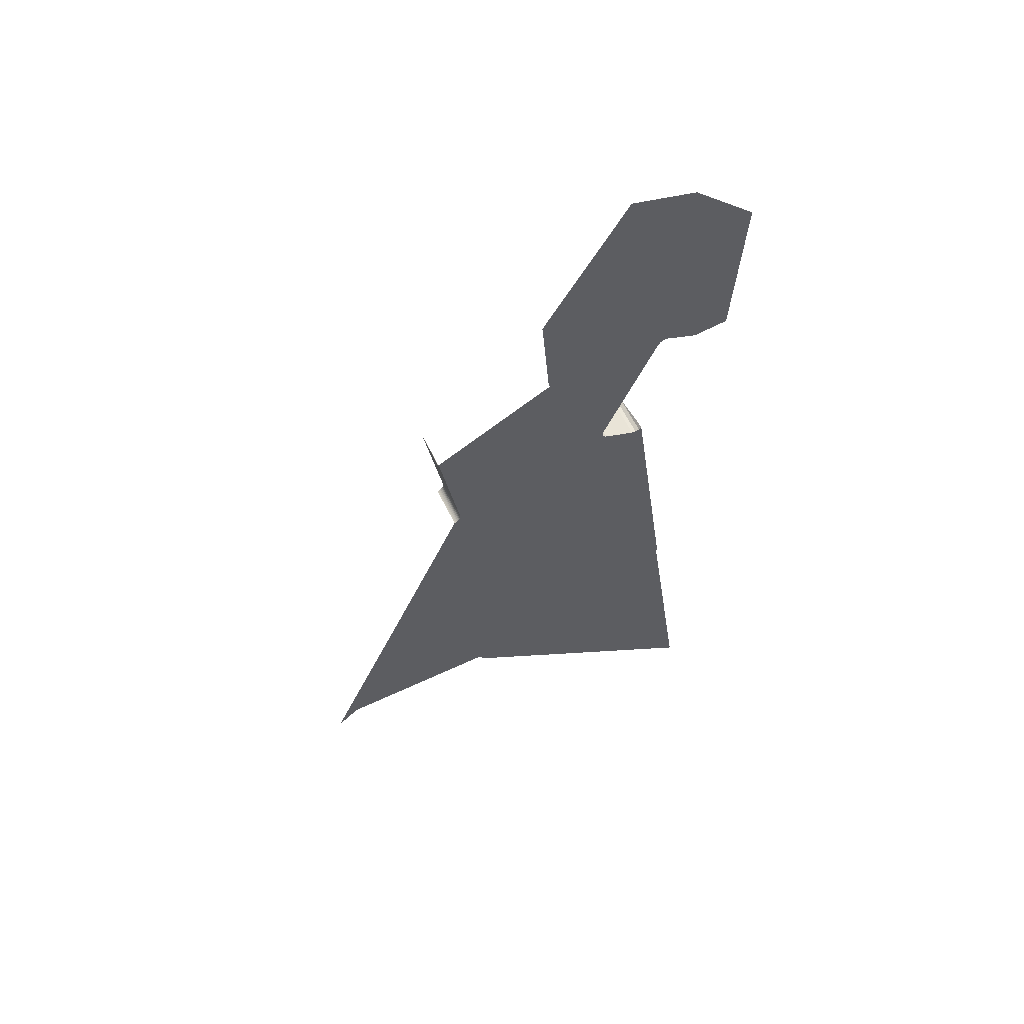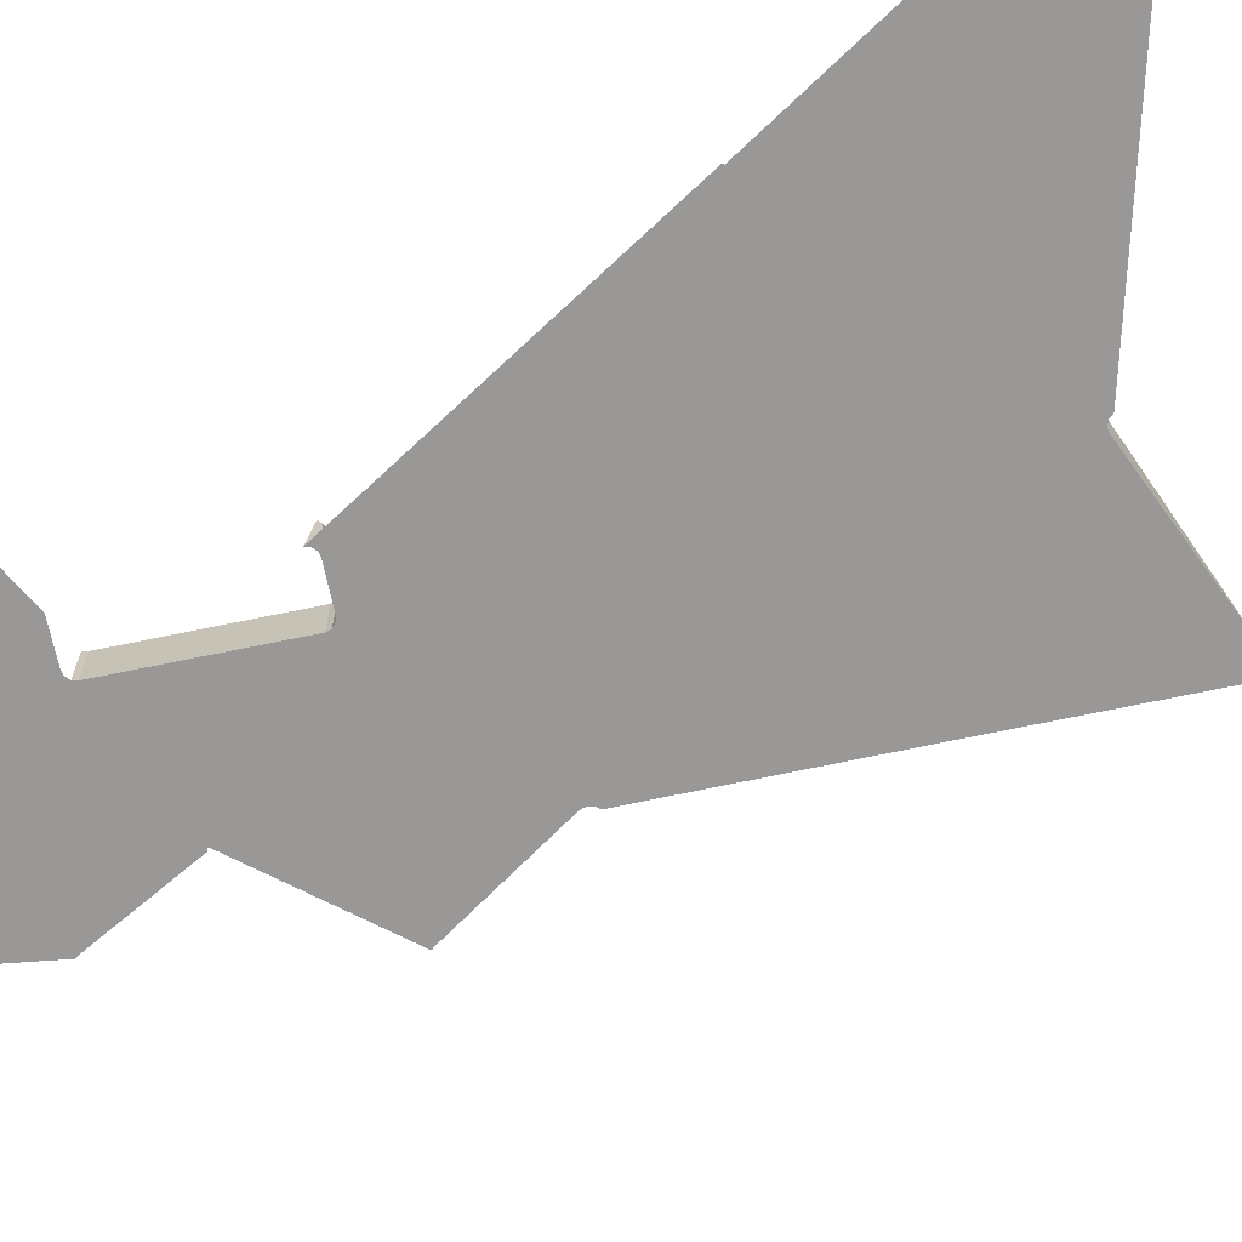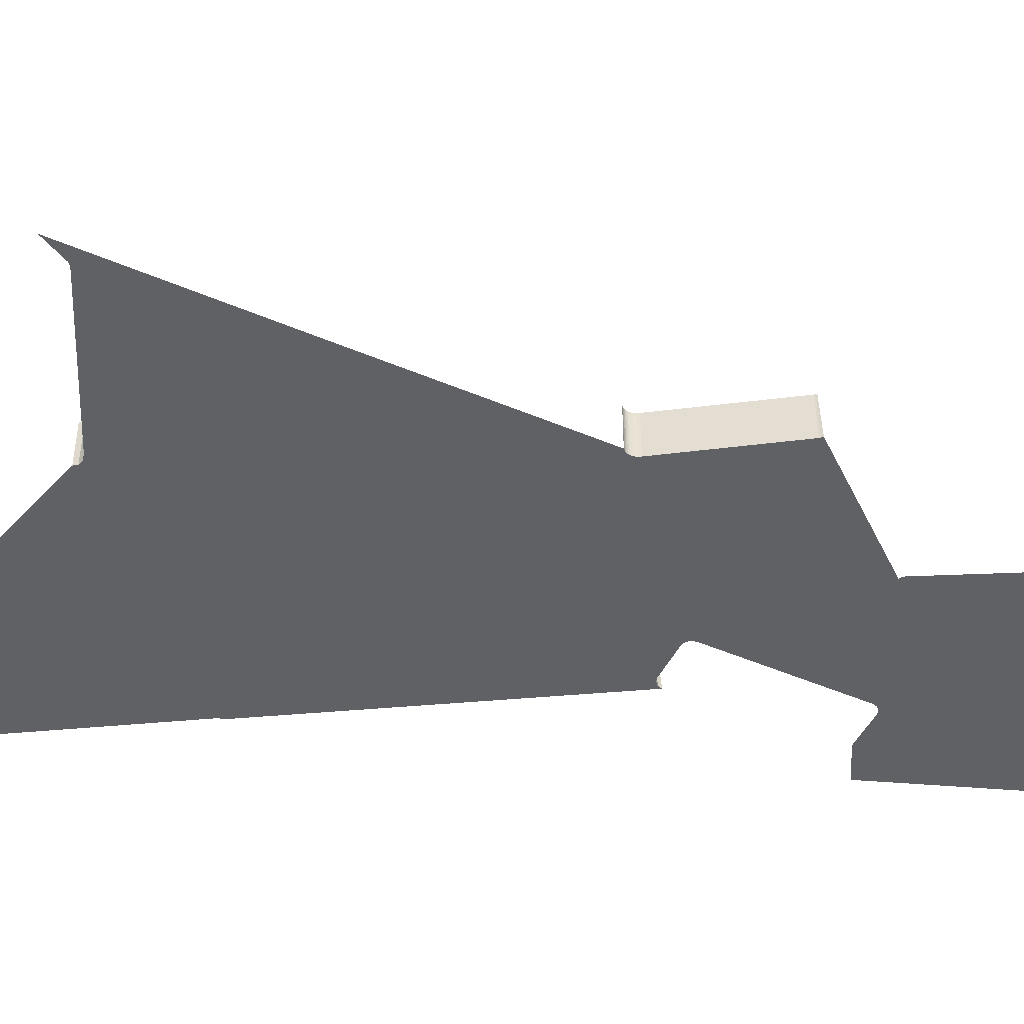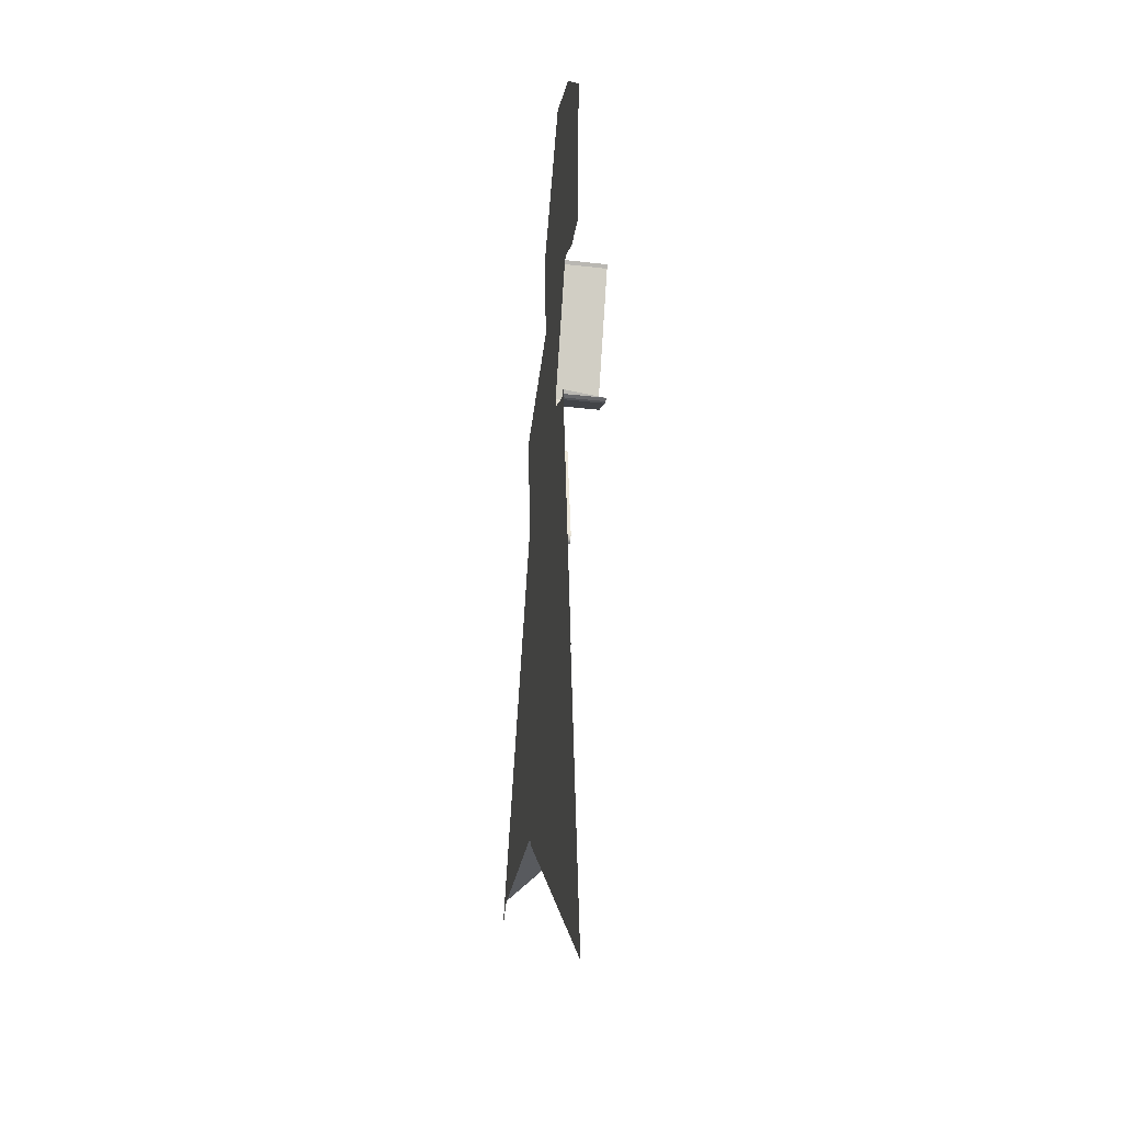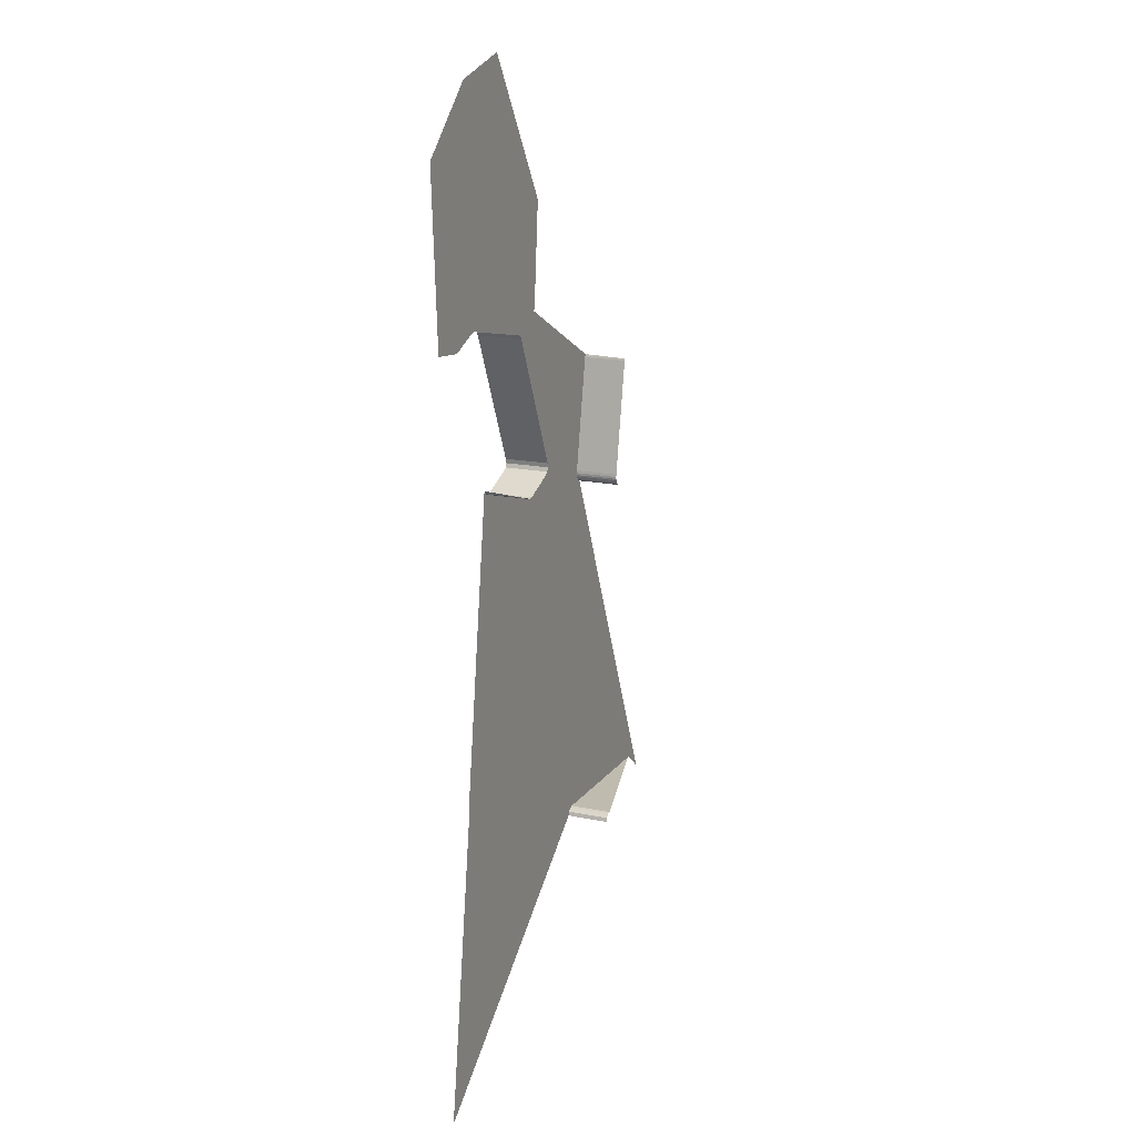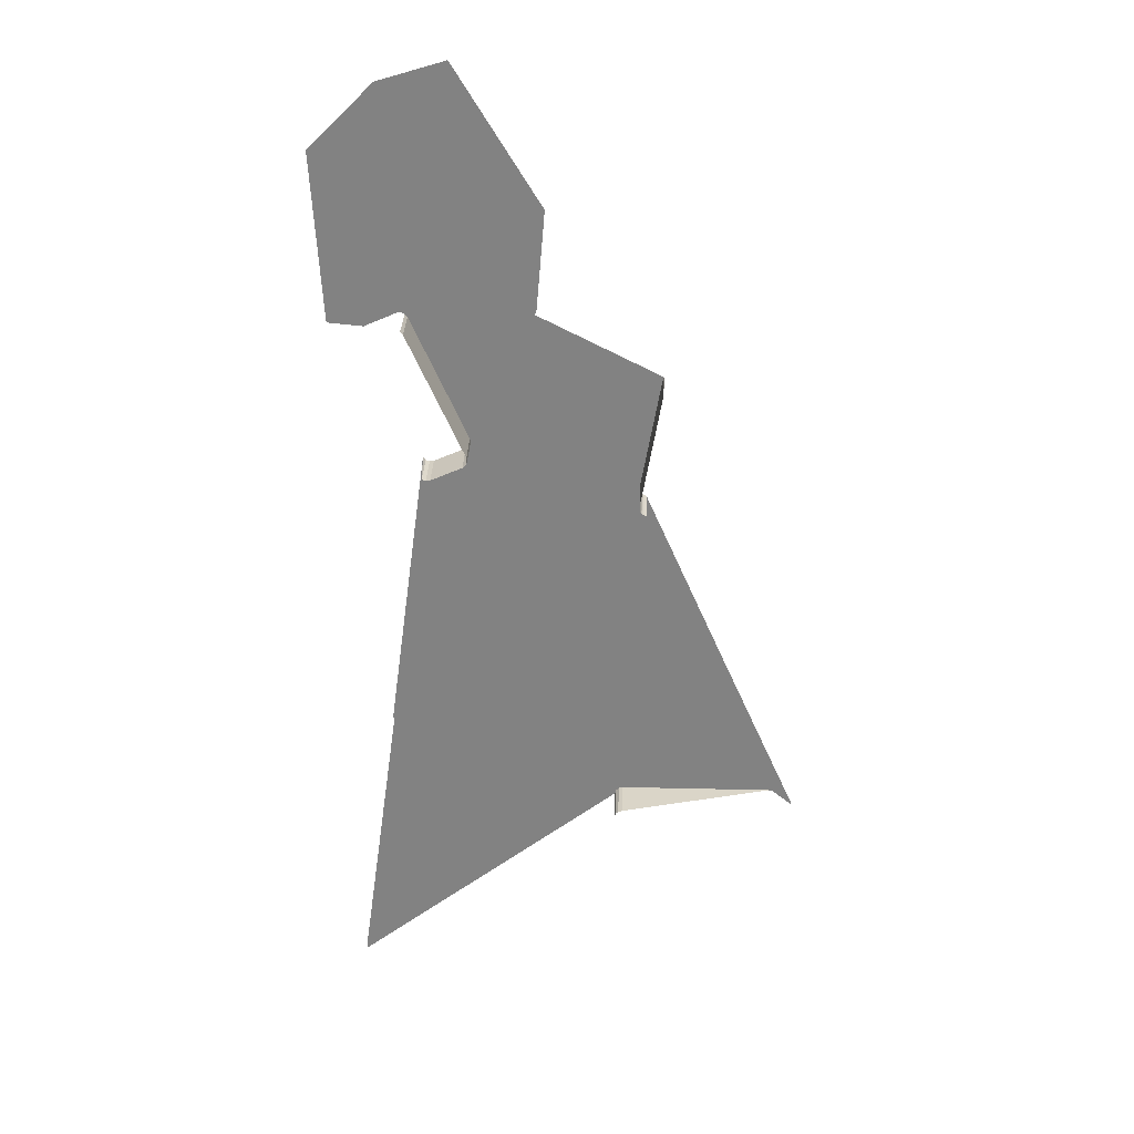
<metadata>
{"format":"obj","ext":"obj","renderer":"f3d","projection":"perspective","resolution":1024,"background":"white","views":[{"elev":60.3,"azim":154.3,"up":"+Y"},{"elev":-68.6,"azim":-54.2,"up":"+Z"},{"elev":-47.6,"azim":88.0,"up":"+Z"},{"elev":-31.0,"azim":-99.3,"up":"+Y"},{"elev":16.1,"azim":-66.1,"up":"+Y"},{"elev":29.1,"azim":2.0,"up":"+Y"}]}
</metadata>
<code>
o LM_inserts_L21_PF
v 102.5 745 0.03
v 67.28 498 0.03
v 68.36 496.6 0.03
v 214.2 833 0.03
v 180 584.7 0.03
v 102.5 745 0.03
v 102 745.6 0.03
v 67.28 498 0.03
v 291.6 672.7 35.32
v 292.5 676 35.32
v 292.5 676 0.03
v 292.5 676 35.32
v 294.9 678.4 35.32
v 294.9 678.4 0.03
v 294.9 678.4 35.32
v 298.2 679.3 35.32
v 298.2 679.3 0.03
v 291.6 672.7 0.03
v 291.6 672.7 35.32
v 292.5 676 0.03
v 292.5 676 0.03
v 292.5 676 35.32
v 294.9 678.4 0.03
v 294.9 678.4 0.03
v 294.9 678.4 35.32
v 298.2 679.3 0.03
v 298.2 679.3 0.03
v 298.2 679.3 35.32
v 424.9 679.3 0.03
v 291.6 672.7 0.03
v 292.5 676 0.03
v 445.7 664.1 0.03
v 328 819.7 0.03
v 428.2 678.4 0.03
v 424.9 679.3 0.03
v 317.6 827.3 0.03
v 298.2 679.3 0.03
v 424.9 679.3 0.03
v 428.2 678.4 0.03
v 319.3 826.9 0.03
v 379.5 814 0.03
v 328 819.7 0.03
v 445.7 664.1 0.03
v 210.3 975.4 0.03
v 294.9 678.4 0.03
v 214.2 833 0.03
v 292.5 676 0.03
v 214.6 834.6 0.03
v 214.6 834.6 0.03
v 292.5 676 0.03
v 216.2 834 0.03
v 328 819.7 0.03
v 319.3 826.9 0.03
v 428.2 678.4 0.03
v 319.3 826.9 0.03
v 317.6 827.3 0.03
v 424.9 679.3 0.03
v 136.7 993.3 0.03
v 102 745.6 0.03
v 100.9 746.9 0.03
v 216.2 834 0.03
v 379.5 814 0.03
v 313.3 964 0.03
v 328 819.7 0.03
v 319.3 826.9 0.03
v 214.6 834.6 0.03
v 136.7 993.3 0.03
v 214.2 833 0.03
v 139.9 992 0.03
v 214.6 834.6 0.03
v 136.7 993.3 0.03
v 134.6 995.9 0.03
v 100.9 746.9 0.03
v 313.9 963.8 0.03
v 313.3 964 0.03
v 379.5 814 0.03
v 313.3 964 0.03
v 210.3 975.4 0.03
v 328 819.7 0.03
v 139.9 992 0.03
v 136.7 993.3 0.03
v 214.6 834.6 0.03
v 313.9 963.8 35.32
v 313.3 964 35.32
v 313.3 964 0.03
v 313.3 964 35.32
v 312.6 964.3 35.32
v 312.6 964.3 0.03
v 312.6 964.3 35.32
v 311.8 964.8 35.32
v 311.8 964.8 0.03
v 311.8 964.8 35.32
v 310.9 965.4 35.32
v 310.9 965.4 0.03
v 310.9 965.4 35.32
v 310.2 966.2 35.32
v 310.2 966.2 0.03
v 310.2 966.2 35.32
v 309.4 967.2 35.32
v 309.4 967.2 0.03
v 309.4 967.2 35.32
v 308.9 968.4 35.32
v 308.9 968.4 0.03
v 308.9 968.4 35.32
v 308.5 969.9 35.32
v 308.5 969.9 0.03
v 308.5 969.9 35.32
v 308.4 971.6 35.32
v 308.4 971.6 0.03
v 143.3 992.6 35.32
v 139.9 992 35.32
v 139.9 992 0.03
v 139.9 992 35.32
v 136.7 993.3 35.32
v 136.7 993.3 0.03
v 308.4 971.6 35.32
v 308.6 973.7 35.32
v 308.6 973.7 0.03
v 313.9 963.8 0.03
v 313.9 963.8 35.32
v 313.3 964 0.03
v 313.3 964 0.03
v 313.3 964 35.32
v 312.6 964.3 0.03
v 312.6 964.3 0.03
v 312.6 964.3 35.32
v 311.8 964.8 0.03
v 311.8 964.8 0.03
v 311.8 964.8 35.32
v 310.9 965.4 0.03
v 310.9 965.4 0.03
v 310.9 965.4 35.32
v 310.2 966.2 0.03
v 310.2 966.2 0.03
v 310.2 966.2 35.32
v 309.4 967.2 0.03
v 309.4 967.2 0.03
v 309.4 967.2 35.32
v 308.9 968.4 0.03
v 308.9 968.4 0.03
v 308.9 968.4 35.32
v 308.5 969.9 0.03
v 169.1 1004 35.32
v 143.3 992.6 35.32
v 143.3 992.6 0.03
v 308.5 969.9 0.03
v 308.5 969.9 35.32
v 308.4 971.6 0.03
v 308.4 971.6 0.03
v 308.4 971.6 35.32
v 308.6 973.7 0.03
v 139.9 992 0.03
v 143.3 992.6 0.03
v 143.3 992.6 35.32
v 139.9 992 0.03
v 136.7 993.3 0.03
v 136.7 993.3 35.32
v 134.6 995.9 0.03
v 313.3 964 0.03
v 312.6 964.3 0.03
v 210.3 975.4 0.03
v 312.6 964.3 0.03
v 311.8 964.8 0.03
v 210.3 975.4 0.03
v 311.8 964.8 0.03
v 310.9 965.4 0.03
v 210.3 975.4 0.03
v 310.9 965.4 0.03
v 310.2 966.2 0.03
v 210.3 975.4 0.03
v 310.2 966.2 0.03
v 309.4 967.2 0.03
v 210.3 975.4 0.03
v 309.4 967.2 0.03
v 308.9 968.4 0.03
v 210.3 975.4 0.03
v 308.9 968.4 0.03
v 308.5 969.9 0.03
v 210.3 975.4 0.03
v 308.5 969.9 0.03
v 308.4 971.6 0.03
v 210.3 975.4 0.03
v 308.4 971.6 0.03
v 308.6 973.7 0.03
v 210.3 975.4 0.03
v 143.3 992.6 0.03
v 139.9 992 0.03
v 171.8 1006 35.32
v 169.1 1004 35.32
v 169.1 1004 0.03
v 173 1009 35.32
v 171.8 1006 35.32
v 171.8 1006 0.03
v 169.1 1004 0.03
v 169.1 1004 35.32
v 143.3 992.6 0.03
v 169.1 1004 0.03
v 143.3 992.6 0.03
v 172.5 1013 35.32
v 173 1009 35.32
v 173 1009 0.03
v 198.6 1002 0.03
v 210.3 975.4 0.03
v 308.6 973.7 0.03
v 171.8 1006 0.03
v 171.8 1006 35.32
v 169.1 1004 0.03
v 198.6 1002 0.03
v 169.1 1004 0.03
v 210.3 975.4 0.03
v 173 1009 0.03
v 172.5 1013 0.03
v 172.5 1013 35.32
v 173 1009 0.03
v 198.6 1002 0.03
v 171.8 1006 0.03
v 169.1 1004 0.03
v 198.6 1002 0.03
v 173 1009 0.03
v 171.8 1006 0.03
v 172.5 1013 0.03
v 173 1009 0.03
v 198.6 1002 0.03
v 308.6 973.7 0.03
v 308.6 973.7 35.32
v 324.8 1066 0.03
v 126.5 1116 35.32
v 172.5 1013 35.32
v 172.5 1013 0.03
v 198.6 1002 0.03
v 324.8 1066 0.03
v 308.6 973.7 35.32
v 324.8 1066 35.32
v 324.8 1066 0.03
v 126.5 1116 0.03
v 172.5 1013 0.03
v 198.6 1002 0.03
v 325 1067 0.03
v 325.3 1067 0.03
v 324.8 1066 35.32
v 325 1067 35.32
v 325 1067 0.03
v 325 1067 35.32
v 325.3 1067 35.32
v 325.3 1067 0.03
v 126.5 1116 0.03
v 325.3 1067 0.03
v 224.4 1119 0.03
v 198.6 1002 0.03
v 324.8 1066 0.03
v 324.8 1066 35.32
v 325 1067 0.03
v 325 1067 0.03
v 325 1067 35.32
v 325.3 1067 0.03
v 325.3 1067 0.03
v 325.3 1067 35.32
v 325.8 1068 0.03
v 124.4 1119 35.32
v 126.5 1116 35.32
v 126.5 1116 0.03
v 126.5 1116 0.03
v 123.5 1170 0.03
v 224.4 1119 0.03
v 123.5 1170 0.03
v 198.6 1002 0.03
v 224.4 1119 0.03
v 325.8 1068 0.03
v 124.4 1119 0.03
v 224.6 1119 0.03
v 63.12 1110 0.03
v 91.97 1108 0.03
v 117.8 1119 0.03
v 124.4 1119 0.03
v 126.5 1116 0.03
v 123.5 1170 0.03
v 123.5 1170 0.03
v 117.8 1119 0.03
v 121.2 1120 0.03
v 121.2 1120 0.03
v 124.4 1119 0.03
v 224.6 1119 0.03
v 123.5 1170 0.03
v 224.4 1119 0.03
v 224.9 1120 0.03
v 123.5 1170 0.03
v 224.6 1119 0.03
v 225.3 1120 0.03
v 224.9 1120 0.03
v 225.7 1121 0.03
v 226.3 1121 0.03
v 55.23 1249 0.03
v 232.9 1202 0.03
v 233 1202 0.03
v 233 1203 0.03
v 233.1 1203 0.03
v 233.3 1203 0.03
v 233.5 1204 0.03
v 85.41 1279 0.03
v 55.23 1249 0.03
v 123.5 1170 0.03
v 163.1 1318 0.03
v 100.5 1294 0.03
v 85.41 1279 0.03
v 123.5 1170 0.03
v 123.5 1170 0.03
v 108 1301 0.03
v 100.5 1294 0.03
v 163.1 1318 0.03
v 108 1301 0.03
v 123.5 1170 0.03
f 3 2 1
f 5 3 4
f 8 7 6
f 11 10 9
f 14 13 12
f 17 16 15
f 20 19 18
f 23 22 21
f 26 25 24
f 4 3 1
f 29 28 27
f 30 5 4
f 31 30 4
f 34 33 32
f 37 36 35
f 40 39 38
f 43 42 41
f 45 31 44
f 37 45 44
f 48 47 46
f 51 50 49
f 54 53 52
f 57 56 55
f 59 58 1
f 60 58 59
f 61 44 31
f 37 44 36
f 4 1 58
f 64 63 62
f 65 44 33
f 36 44 65
f 68 67 66
f 70 69 61
f 73 72 71
f 76 75 74
f 79 78 77
f 61 69 44
f 82 81 80
f 85 84 83
f 88 87 86
f 91 90 89
f 94 93 92
f 97 96 95
f 100 99 98
f 103 102 101
f 106 105 104
f 109 108 107
f 112 111 110
f 115 114 113
f 118 117 116
f 121 120 119
f 124 123 122
f 127 126 125
f 130 129 128
f 133 132 131
f 136 135 134
f 139 138 137
f 142 141 140
f 145 144 143
f 148 147 146
f 151 150 149
f 115 113 152
f 155 154 153
f 158 157 156
f 161 160 159
f 164 163 162
f 167 166 165
f 170 169 168
f 173 172 171
f 176 175 174
f 179 178 177
f 182 181 180
f 184 183 44
f 187 186 185
f 190 189 188
f 193 192 191
f 196 195 194
f 198 197 44
f 201 200 199
f 204 203 202
f 207 206 205
f 210 209 208
f 193 191 211
f 214 213 212
f 217 216 215
f 220 219 218
f 223 222 221
f 226 225 224
f 229 228 227
f 231 184 230
f 234 233 232
f 237 236 235
f 238 231 230
f 239 238 230
f 242 241 240
f 245 244 243
f 229 227 246
f 249 248 247
f 252 251 250
f 255 254 253
f 258 257 256
f 261 260 259
f 263 230 262
f 266 265 264
f 268 239 267
f 261 259 269
f 270 268 267
f 272 271 263
f 273 272 263
f 276 275 274
f 279 278 277
f 263 281 280
f 284 283 282
f 287 286 285
f 289 263 288
f 288 263 290
f 290 263 291
f 263 271 292
f 293 291 263
f 293 263 294
f 294 263 295
f 295 263 296
f 296 263 297
f 297 263 298
f 301 300 299
f 263 302 298
f 305 304 303
f 308 307 306
f 311 310 309

</code>
